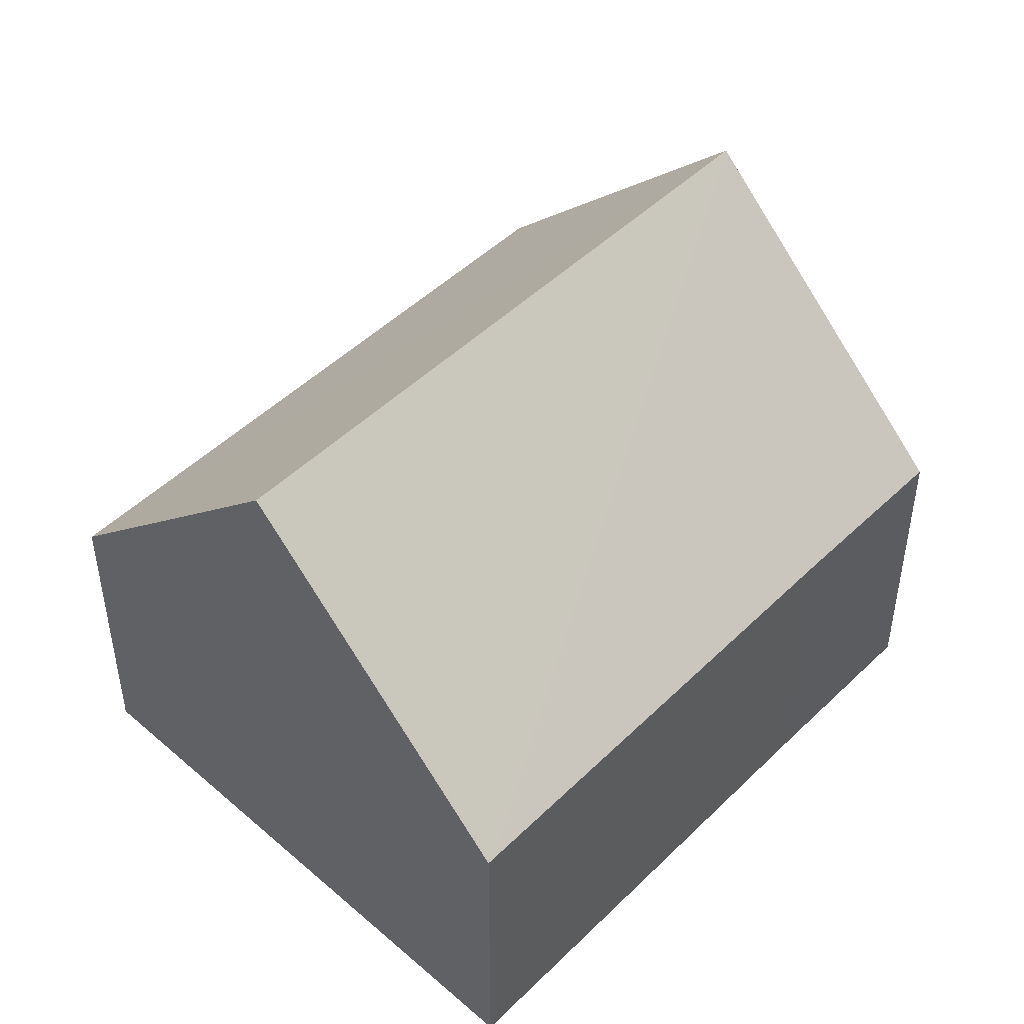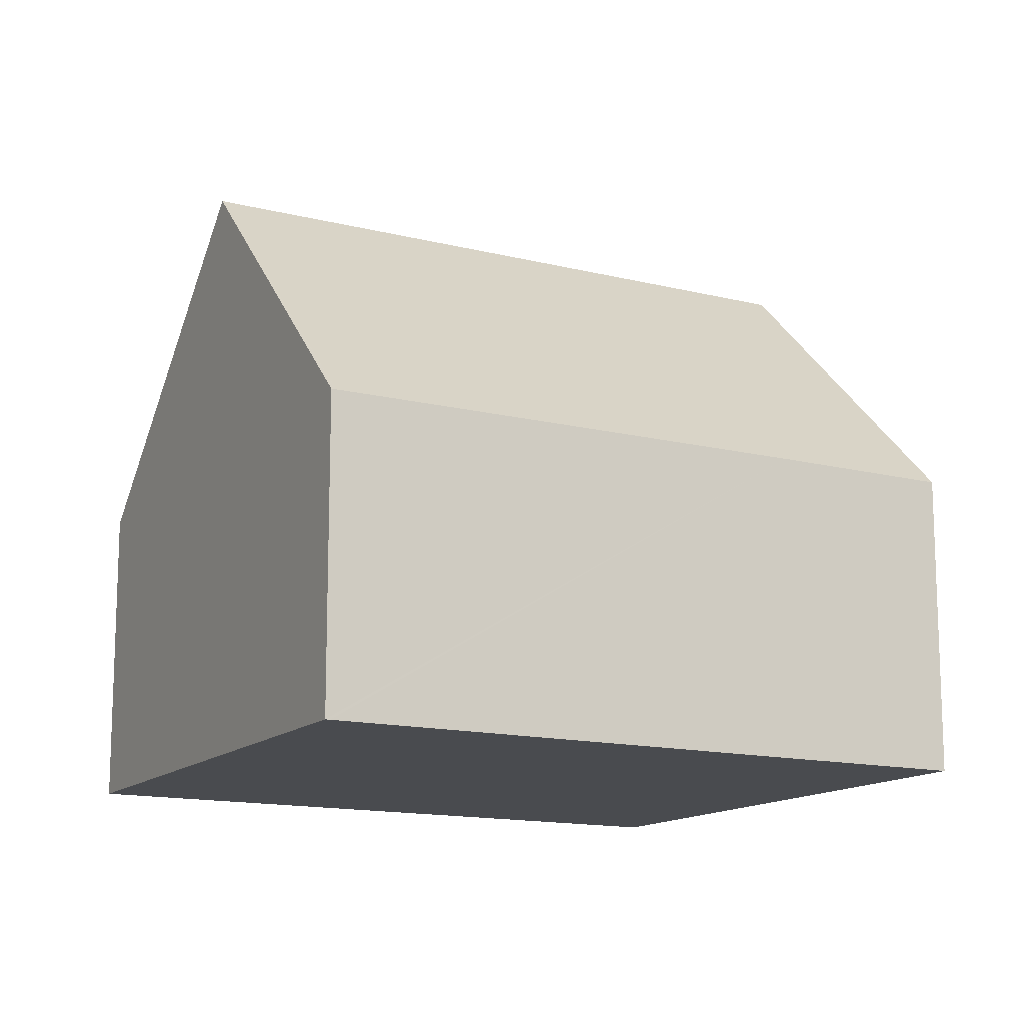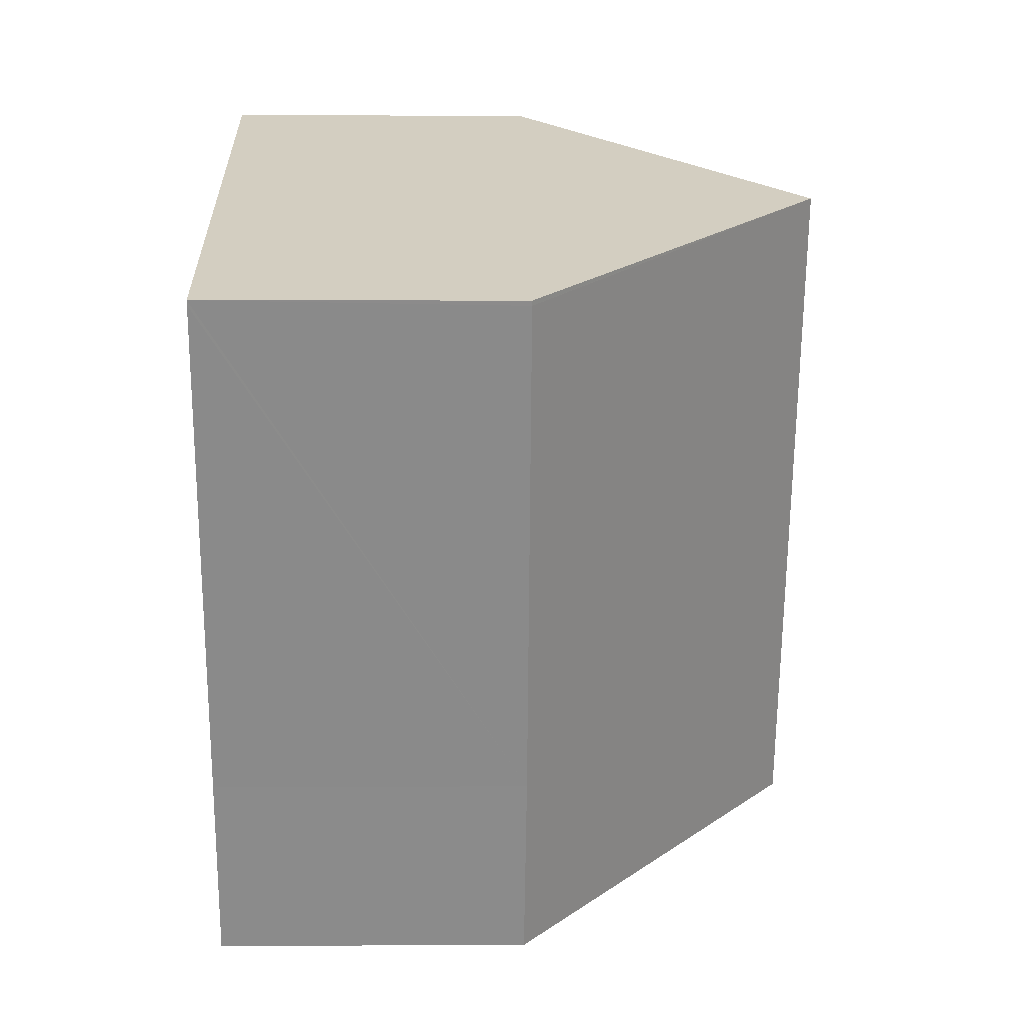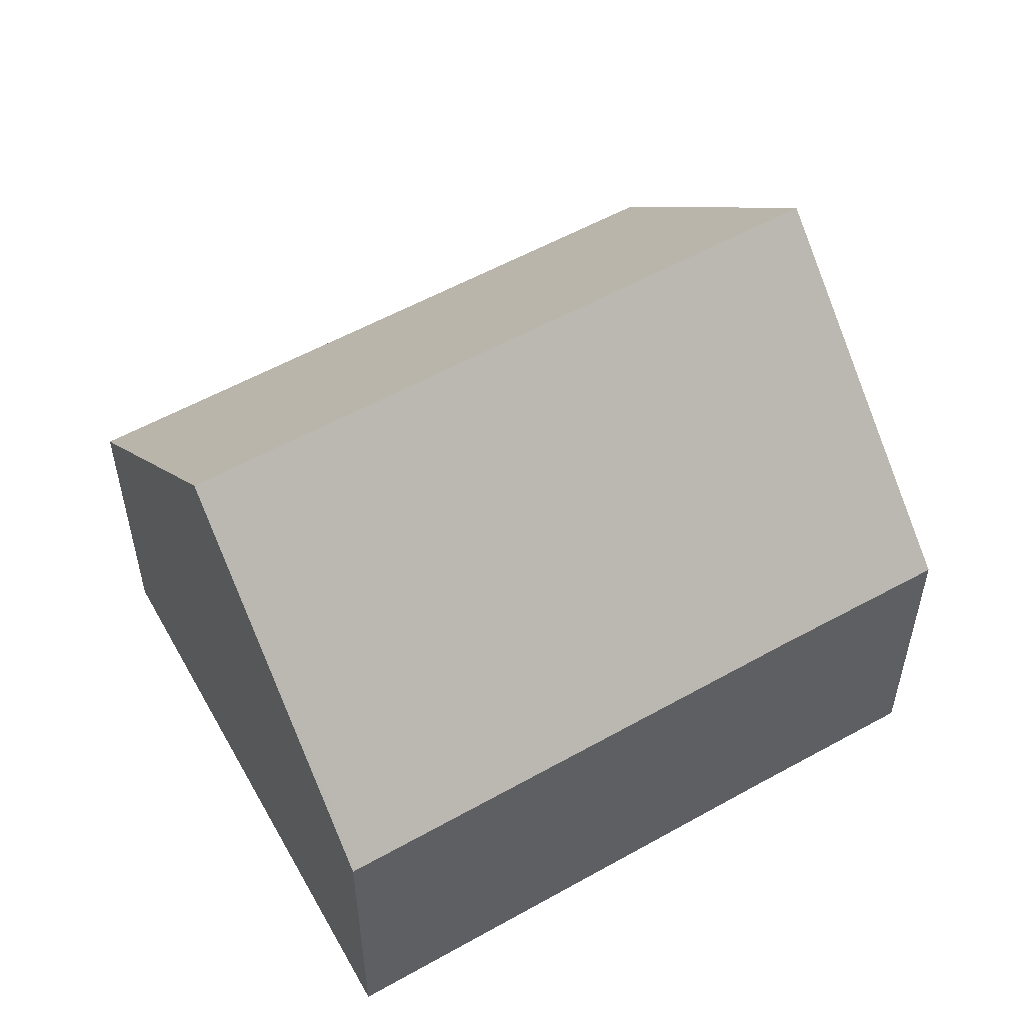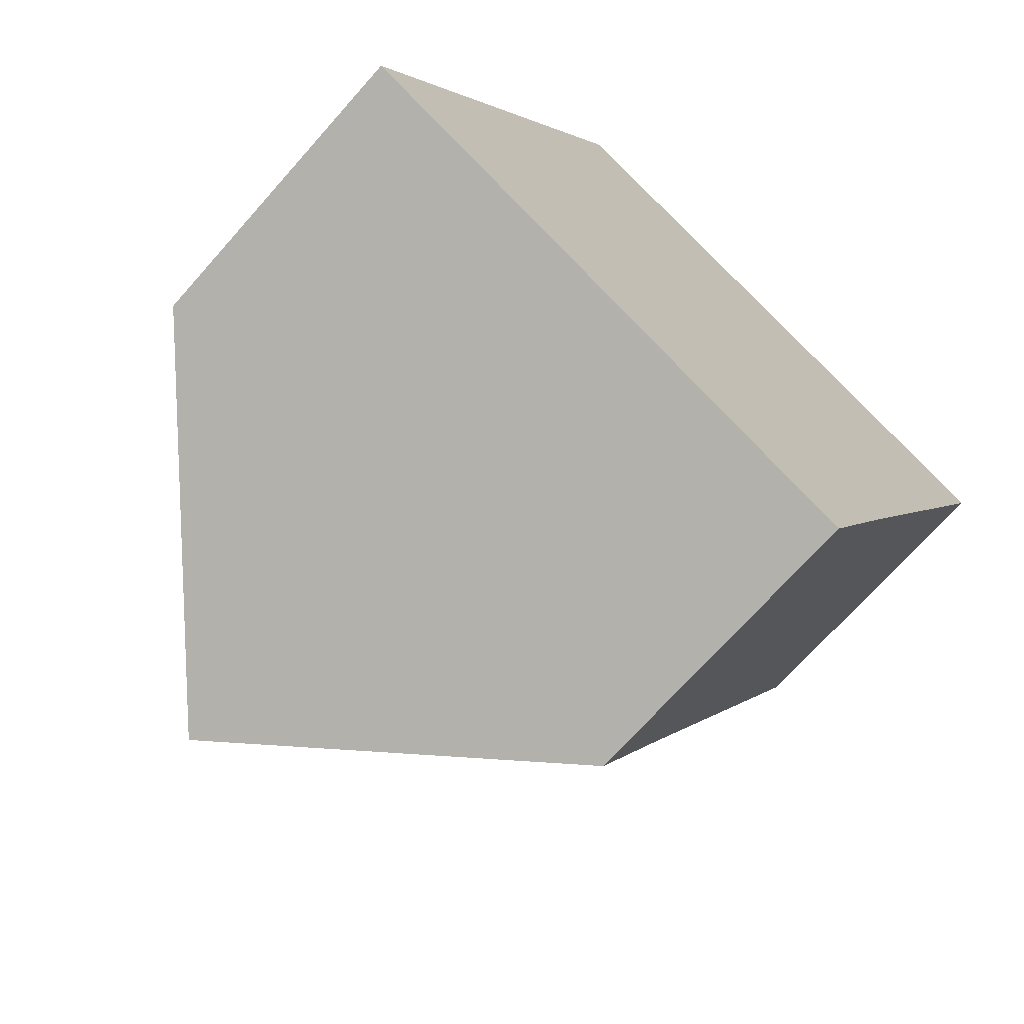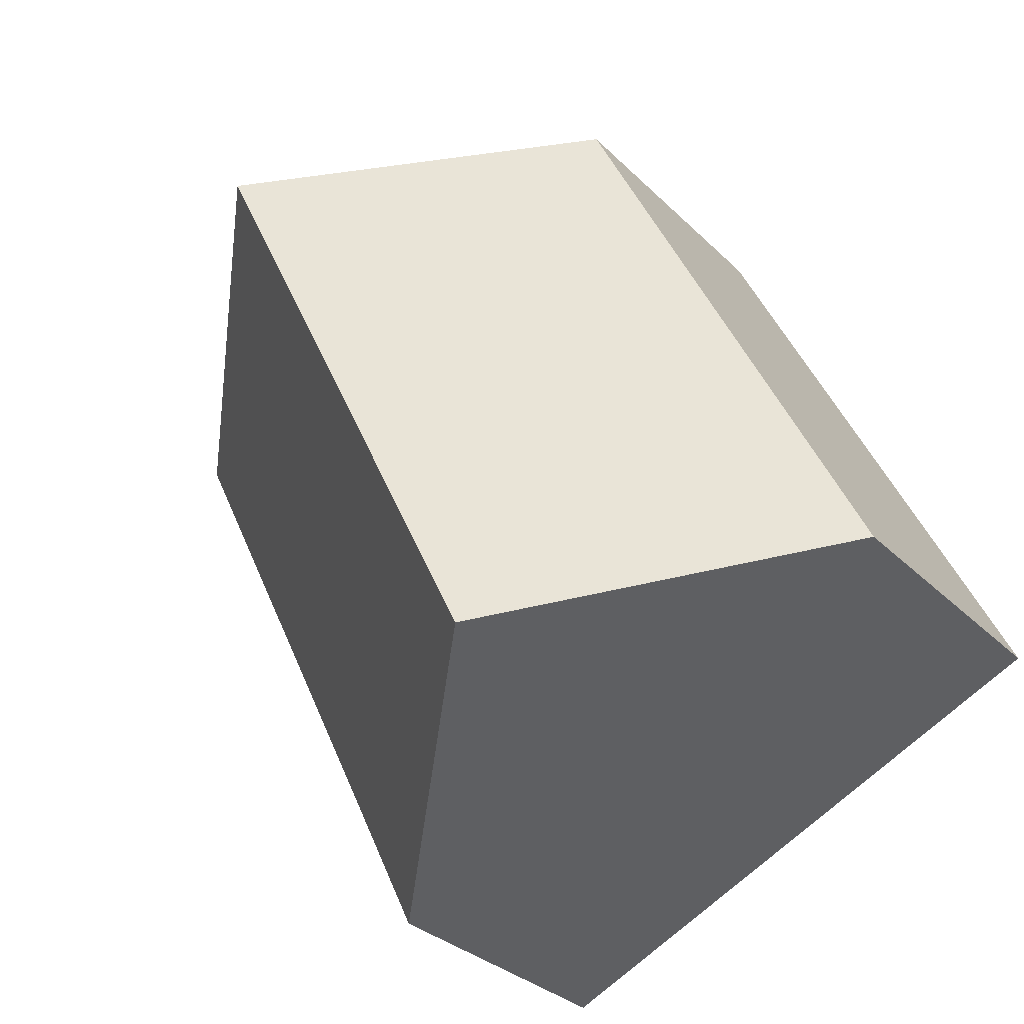
<metadata>
{"format":"obj","ext":"obj","renderer":"f3d","projection":"perspective","resolution":1024,"background":"white","views":[{"elev":47.7,"azim":68.3,"up":"+Y"},{"elev":-13.8,"azim":86.4,"up":"+Y"},{"elev":0.7,"azim":88.9,"up":"+Z"},{"elev":55.3,"azim":85.2,"up":"+Y"},{"elev":-70.1,"azim":-41.5,"up":"+Z"},{"elev":-30.6,"azim":-144.2,"up":"+Z"}]}
</metadata>
<code>
v  3.696 8.065 -1.769
v  8.495 4.18 -1.206
v  7.386 4.166 -3.535
v  11.5 4.167 4.985
v  7.793 8.065 6.715
v  9.192 6.605 6.09
v  11.53 4.166 5.046
v  4.07 4.181 8.378
v  0 4.161 2.548e-16
v  7.386 2.165e-16 -3.535
v  3.696 1.083e-16 -1.769
v  0 0 0
v  4.07 -5.13e-16 8.378
v  7.793 -4.112e-16 6.715
v  9.192 -3.729e-16 6.09
v  11.53 -3.09e-16 5.046
v  11.5 -3.052e-16 4.985
v  8.495 7.385e-17 -1.206
g defaultobject
f 1 2 3
f 2 1 4
f 4 1 5
f 4 5 6
f 4 6 7
f 8 1 9
f 1 8 5
f 10 1 3
f 1 10 9
f 9 10 11
f 9 11 12
f 9 13 8
f 13 9 12
f 13 5 8
f 5 13 6
f 6 13 14
f 6 14 7
f 7 14 15
f 7 15 16
f 16 4 7
f 4 16 2
f 2 16 17
f 2 17 18
f 2 18 3
f 3 18 10
f 15 17 16
f 17 15 18
f 18 15 14
f 18 14 13
f 18 13 12
f 18 12 10
f 10 12 11

</code>
